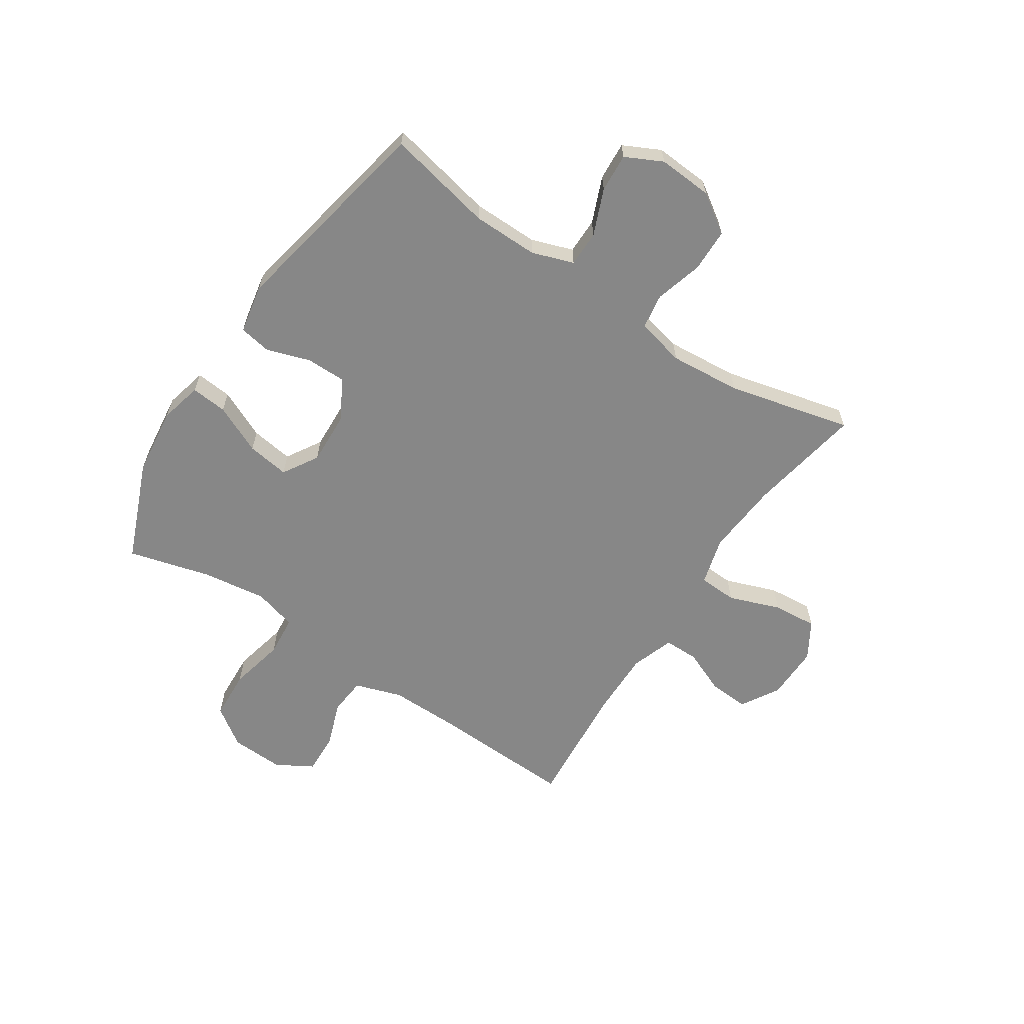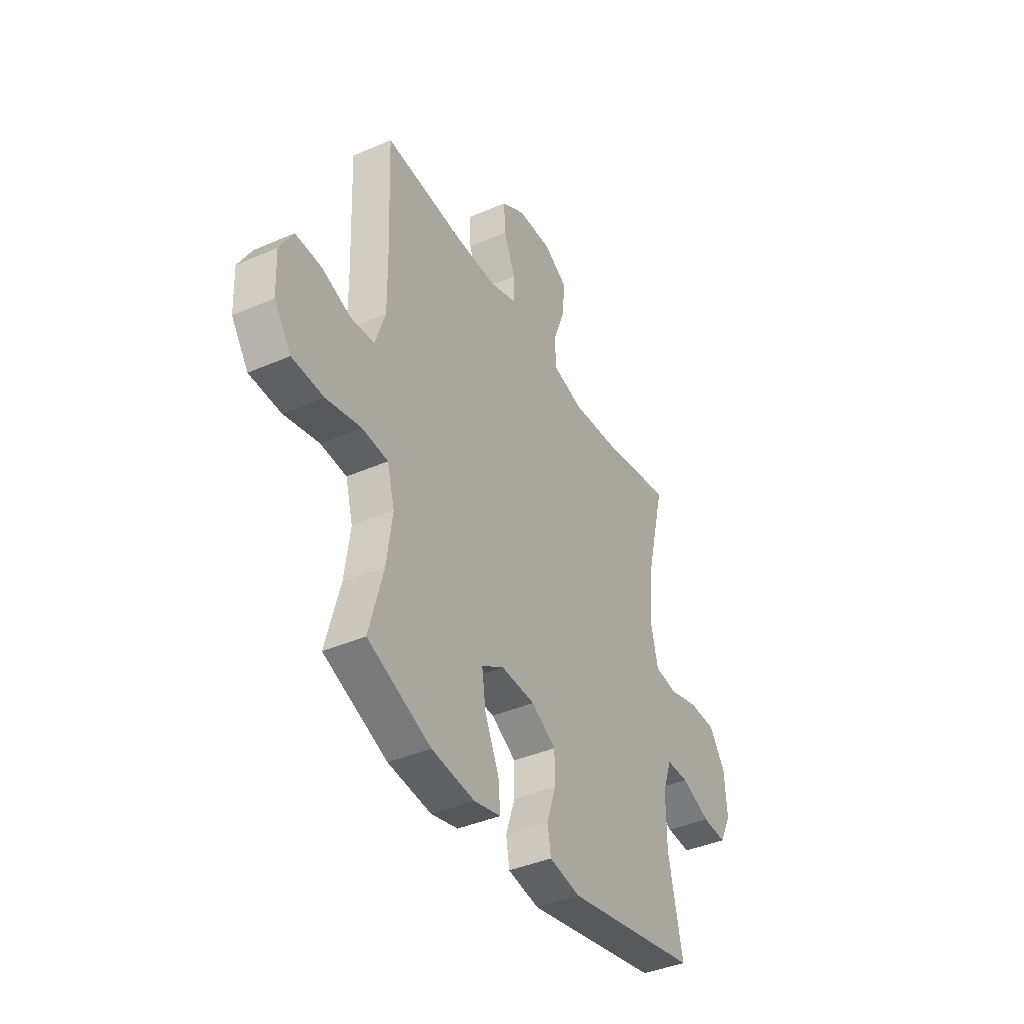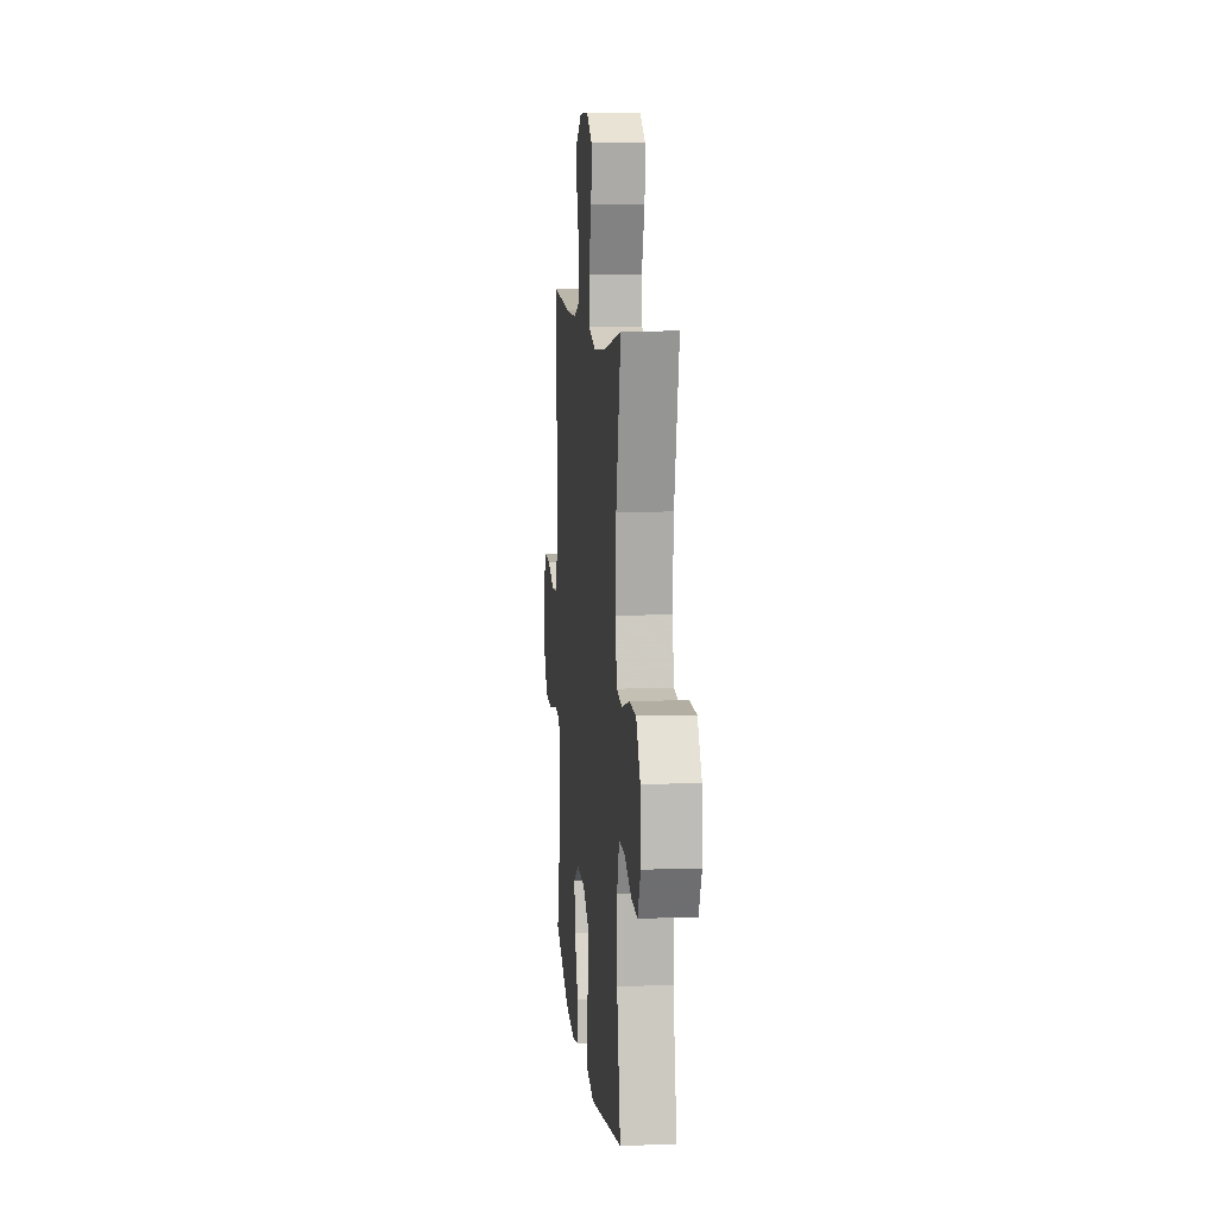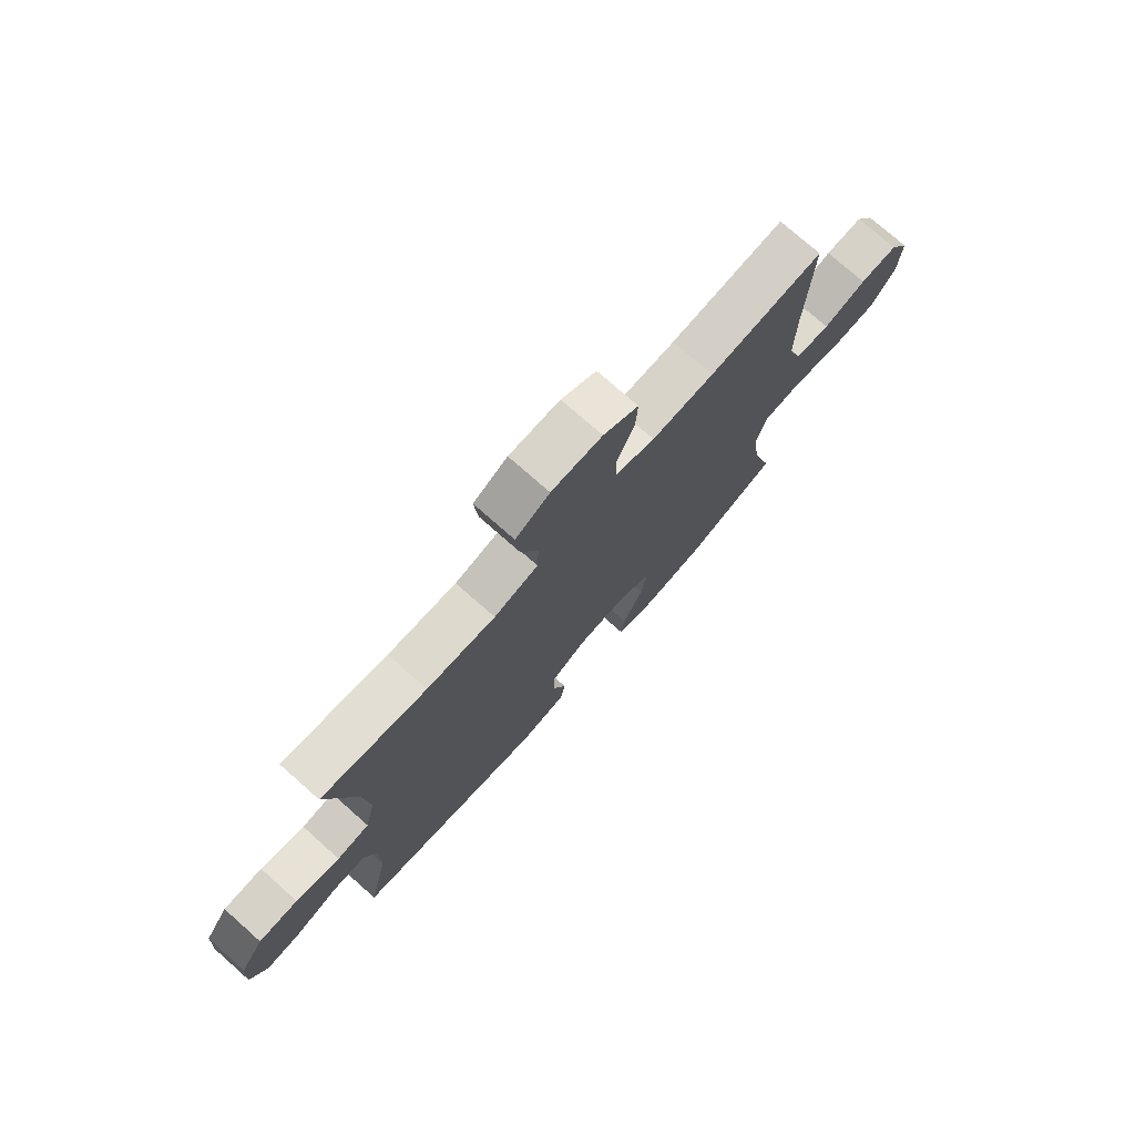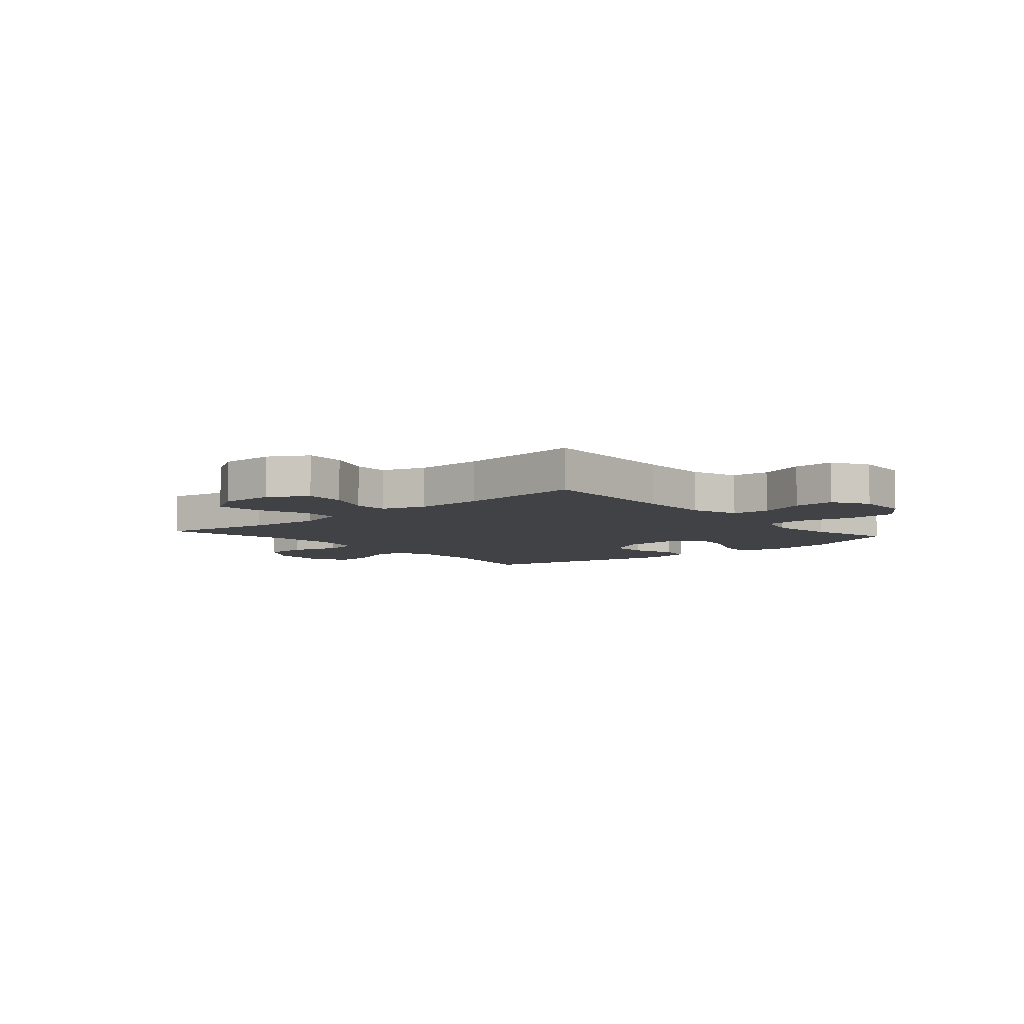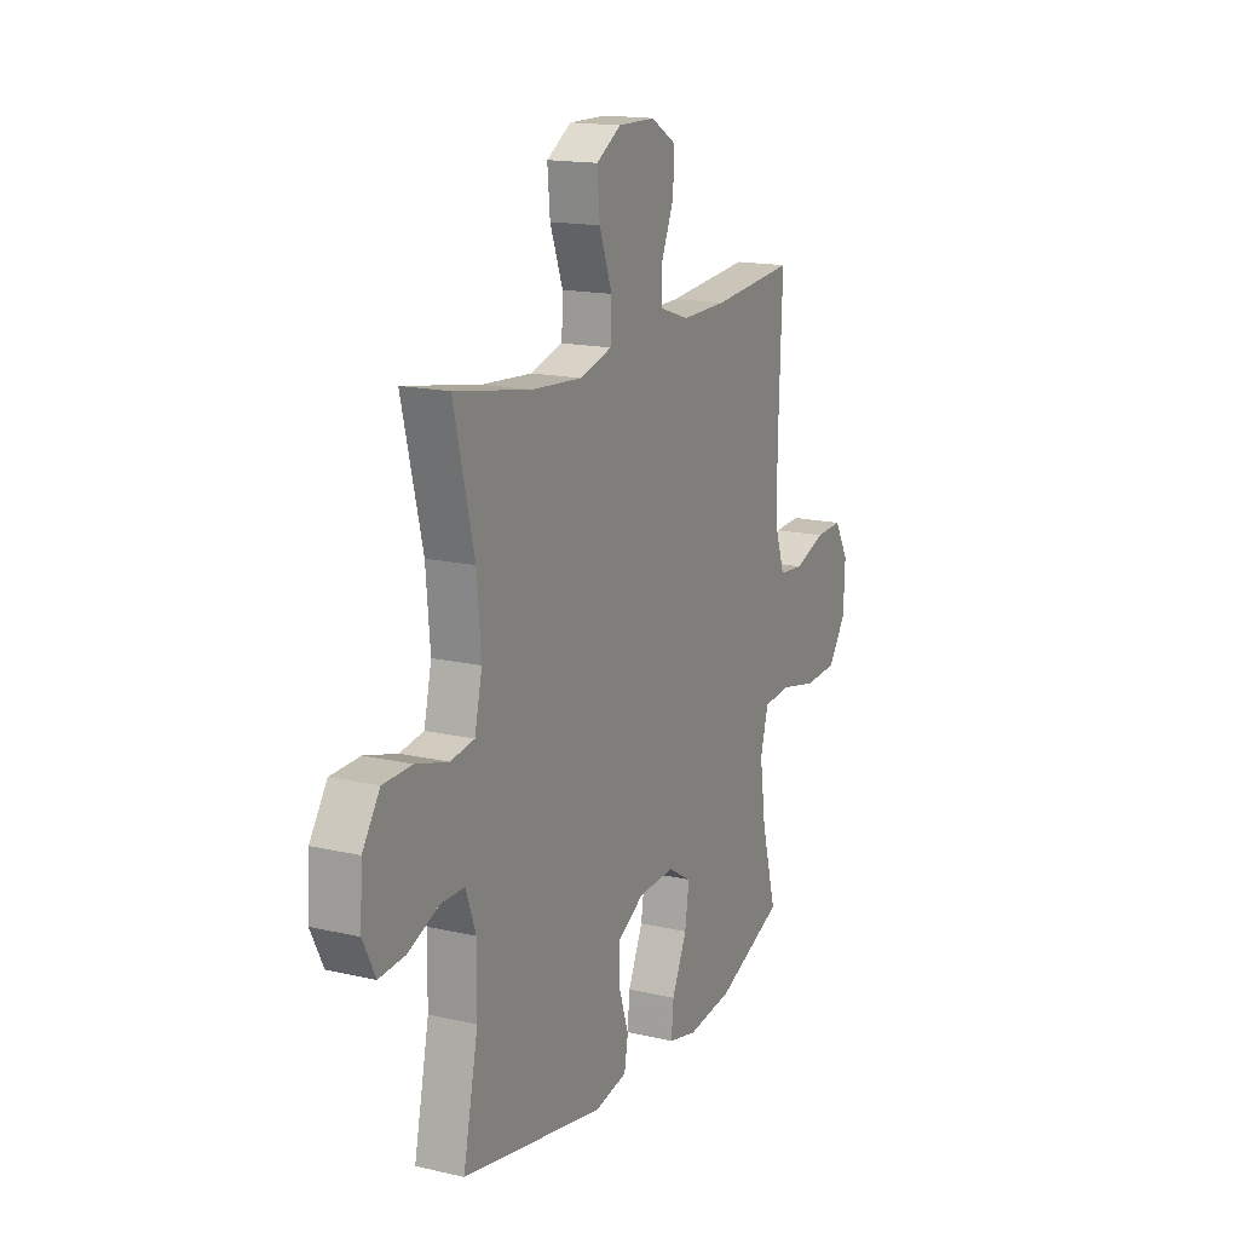
<metadata>
{"format":"obj","ext":"obj","renderer":"f3d","projection":"perspective","resolution":1024,"background":"white","views":[{"elev":-62.5,"azim":-123.6,"up":"+Y"},{"elev":-40.0,"azim":118.3,"up":"+Z"},{"elev":9.3,"azim":-95.4,"up":"+Z"},{"elev":75.7,"azim":-48.5,"up":"+Z"},{"elev":-6.6,"azim":41.0,"up":"+Y"},{"elev":16.2,"azim":-64.4,"up":"+Z"}]}
</metadata>
<code>
v -0.5 0.07 0.5
v -0.296 0.07 0.464
v -0.163 0.07 0.454
v -0.077 0.07 0.478
v -0.074 0.07 0.547
v -0.108 0.07 0.639
v -0.115 0.07 0.718
v -0.049 0.07 0.758
v 0.049 0.07 0.757
v 0.117 0.07 0.717
v 0.113 0.07 0.645
v 0.08 0.07 0.566
v 0.08 0.07 0.504
v 0.157 0.07 0.478
v 0.278 0.07 0.48
v 0.5 0.07 0.5
v 0.49 0.07 0.243
v 0.489 0.07 0.116
v 0.517 0.07 0.032
v 0.584 0.07 0.026
v 0.667 0.07 0.056
v 0.74 0.07 0.059
v 0.778 0.07 -0.006
v 0.774 0.07 -0.102
v 0.726 0.07 -0.171
v 0.637 0.07 -0.176
v 0.538 0.07 -0.154
v 0.465 0.07 -0.161
v 0.444 0.07 -0.238
v 0.46 0.07 -0.353
v 0.5 0.07 -0.5
v 0.321 0.07 -0.574
v 0.199 0.07 -0.589
v 0.123 0.07 -0.571
v 0.129 0.07 -0.506
v 0.169 0.07 -0.418
v 0.18 0.07 -0.342
v 0.117 0.07 -0.304
v 0.02 0.07 -0.309
v -0.05 0.07 -0.35
v -0.05 0.07 -0.421
v -0.024 0.07 -0.499
v -0.034 0.07 -0.556
v -0.122 0.07 -0.573
v -0.5 0.07 -0.5
v -0.46 0.07 -0.309
v -0.459 0.07 -0.191
v -0.485 0.07 -0.117
v -0.549 0.07 -0.117
v -0.631 0.07 -0.151
v -0.7 0.07 -0.156
v -0.733 0.07 -0.09
v -0.727 0.07 0.007
v -0.681 0.07 0.076
v -0.604 0.07 0.078
v -0.518 0.07 0.054
v -0.455 0.07 0.064
v -0.435 0.07 0.151
v -0.446 0.07 0.279
v -0.5 0 0.5
v -0.296 0 0.464
v -0.163 0 0.454
v -0.077 0 0.478
v -0.074 0 0.547
v -0.108 0 0.639
v -0.115 0 0.718
v -0.049 0 0.758
v 0.049 0 0.757
v 0.117 0 0.717
v 0.113 0 0.645
v 0.08 0 0.566
v 0.08 0 0.504
v 0.157 0 0.478
v 0.278 0 0.48
v 0.5 0 0.5
v 0.49 0 0.243
v 0.489 0 0.116
v 0.517 0 0.032
v 0.584 0 0.026
v 0.667 0 0.056
v 0.74 0 0.059
v 0.778 0 -0.006
v 0.774 0 -0.102
v 0.726 0 -0.171
v 0.637 0 -0.176
v 0.538 0 -0.154
v 0.465 0 -0.161
v 0.444 0 -0.238
v 0.46 0 -0.353
v 0.5 0 -0.5
v 0.321 0 -0.574
v 0.199 0 -0.589
v 0.123 0 -0.571
v 0.129 0 -0.506
v 0.169 0 -0.418
v 0.18 0 -0.342
v 0.117 0 -0.304
v 0.02 0 -0.309
v -0.05 0 -0.35
v -0.05 0 -0.421
v -0.024 0 -0.499
v -0.034 0 -0.556
v -0.122 0 -0.573
v -0.5 0 -0.5
v -0.46 0 -0.309
v -0.459 0 -0.191
v -0.485 0 -0.117
v -0.549 0 -0.117
v -0.631 0 -0.151
v -0.7 0 -0.156
v -0.733 0 -0.09
v -0.727 0 0.007
v -0.681 0 0.076
v -0.604 0 0.078
v -0.518 0 0.054
v -0.455 0 0.064
v -0.435 0 0.151
v -0.446 0 0.279
f 53 54 55 56
f 53 56 57
f 52 53 57
f 49 50 51 52
f 48 49 52 57
f 47 48 57 58
f 43 44 45 46
f 41 42 43 46
f 40 41 46 47
f 39 40 47 58
f 33 34 35 36
f 33 36 37
f 30 31 32 33
f 29 30 33 37
f 28 29 37 38
f 24 25 26 27
f 24 27 28
f 23 24 28
f 20 21 22 23
f 19 20 23 28
f 18 19 28 38
f 15 16 17
f 14 15 17 18
f 13 14 18 38
f 9 10 11 12
f 9 12 13
f 5 6 7 8
f 4 5 8 9
f 59 1 2
f 59 2 3
f 58 59 3 4
f 39 58 4
f 13 38 39
f 4 9 13 39
f 115 114 113 112
f 116 115 112
f 116 112 111
f 111 110 109 108
f 116 111 108 107
f 117 116 107 106
f 105 104 103 102
f 105 102 101 100
f 106 105 100 99
f 117 106 99 98
f 95 94 93 92
f 96 95 92
f 92 91 90 89
f 96 92 89 88
f 97 96 88 87
f 86 85 84 83
f 87 86 83
f 87 83 82
f 82 81 80 79
f 87 82 79 78
f 97 87 78 77
f 76 75 74
f 77 76 74 73
f 97 77 73 72
f 71 70 69 68
f 72 71 68
f 67 66 65 64
f 68 67 64 63
f 61 60 118
f 62 61 118
f 63 62 118 117
f 63 117 98
f 98 97 72
f 98 72 68 63
f 1 60 61 2
f 2 61 62 3
f 3 62 63 4
f 4 63 64 5
f 5 64 65 6
f 6 65 66 7
f 7 66 67 8
f 8 67 68 9
f 9 68 69 10
f 10 69 70 11
f 11 70 71 12
f 12 71 72 13
f 13 72 73 14
f 14 73 74 15
f 15 74 75 16
f 16 75 76 17
f 17 76 77 18
f 18 77 78 19
f 19 78 79 20
f 20 79 80 21
f 21 80 81 22
f 22 81 82 23
f 23 82 83 24
f 24 83 84 25
f 25 84 85 26
f 26 85 86 27
f 27 86 87 28
f 28 87 88 29
f 29 88 89 30
f 30 89 90 31
f 31 90 91 32
f 32 91 92 33
f 33 92 93 34
f 34 93 94 35
f 35 94 95 36
f 36 95 96 37
f 37 96 97 38
f 38 97 98 39
f 39 98 99 40
f 40 99 100 41
f 41 100 101 42
f 42 101 102 43
f 43 102 103 44
f 44 103 104 45
f 45 104 105 46
f 46 105 106 47
f 47 106 107 48
f 48 107 108 49
f 49 108 109 50
f 50 109 110 51
f 51 110 111 52
f 52 111 112 53
f 53 112 113 54
f 54 113 114 55
f 55 114 115 56
f 56 115 116 57
f 57 116 117 58
f 58 117 118 59
f 59 118 60 1

</code>
